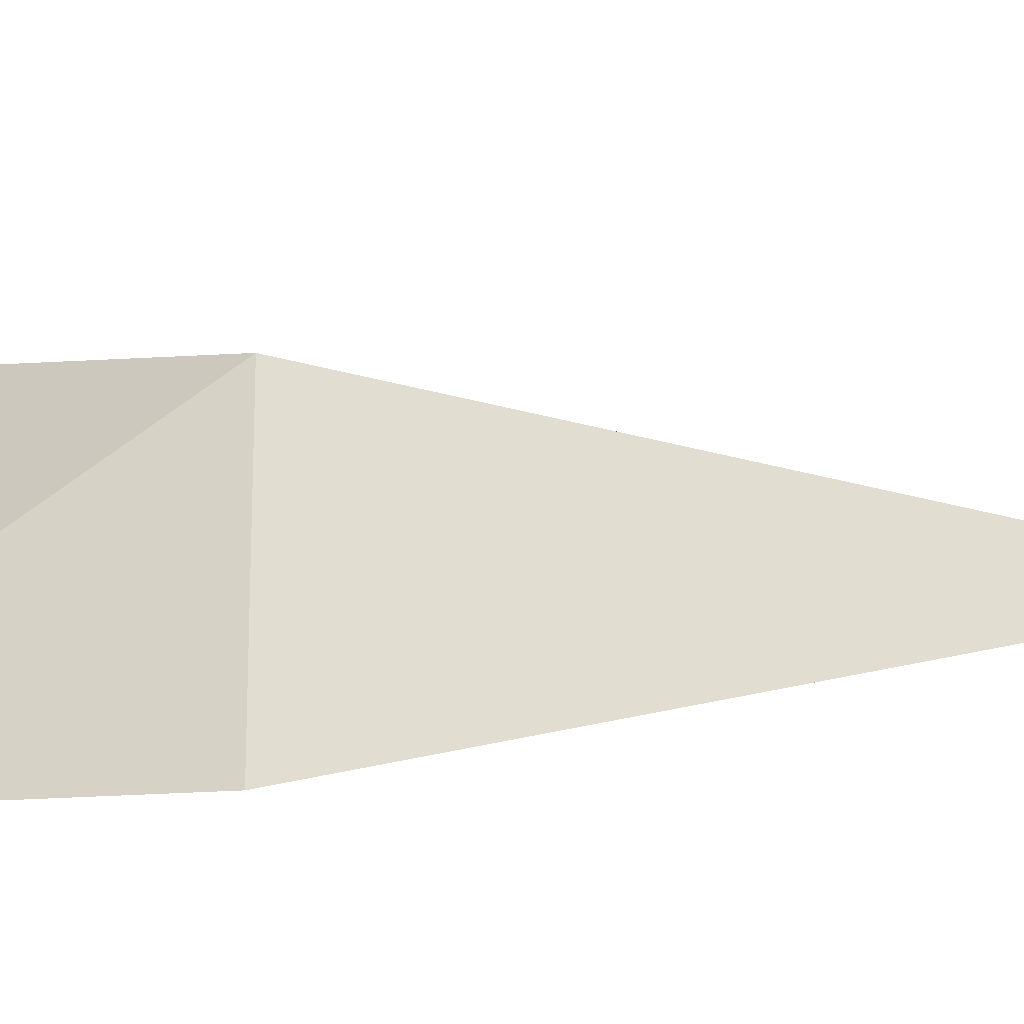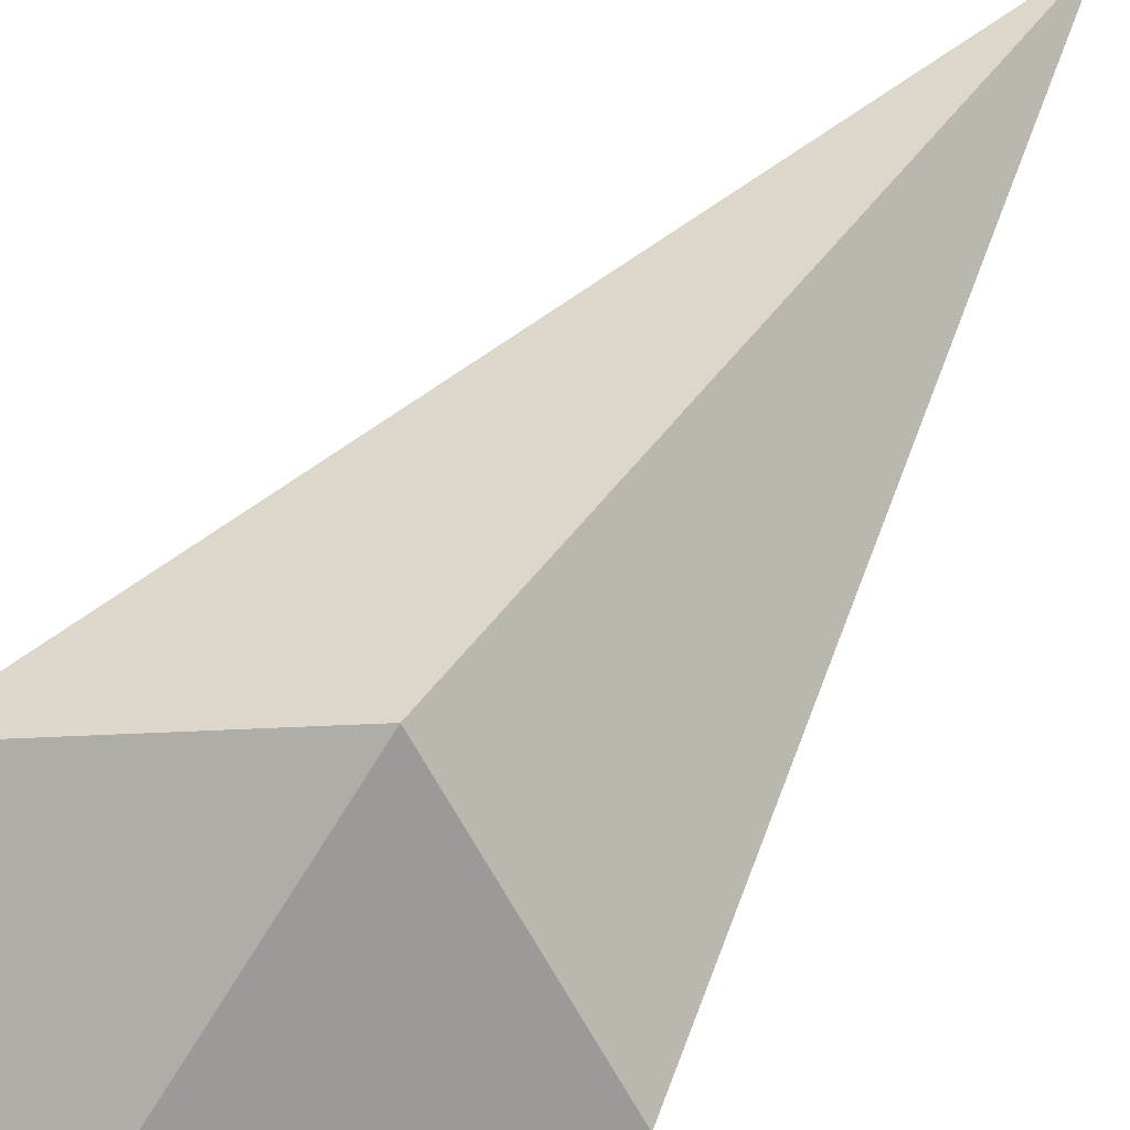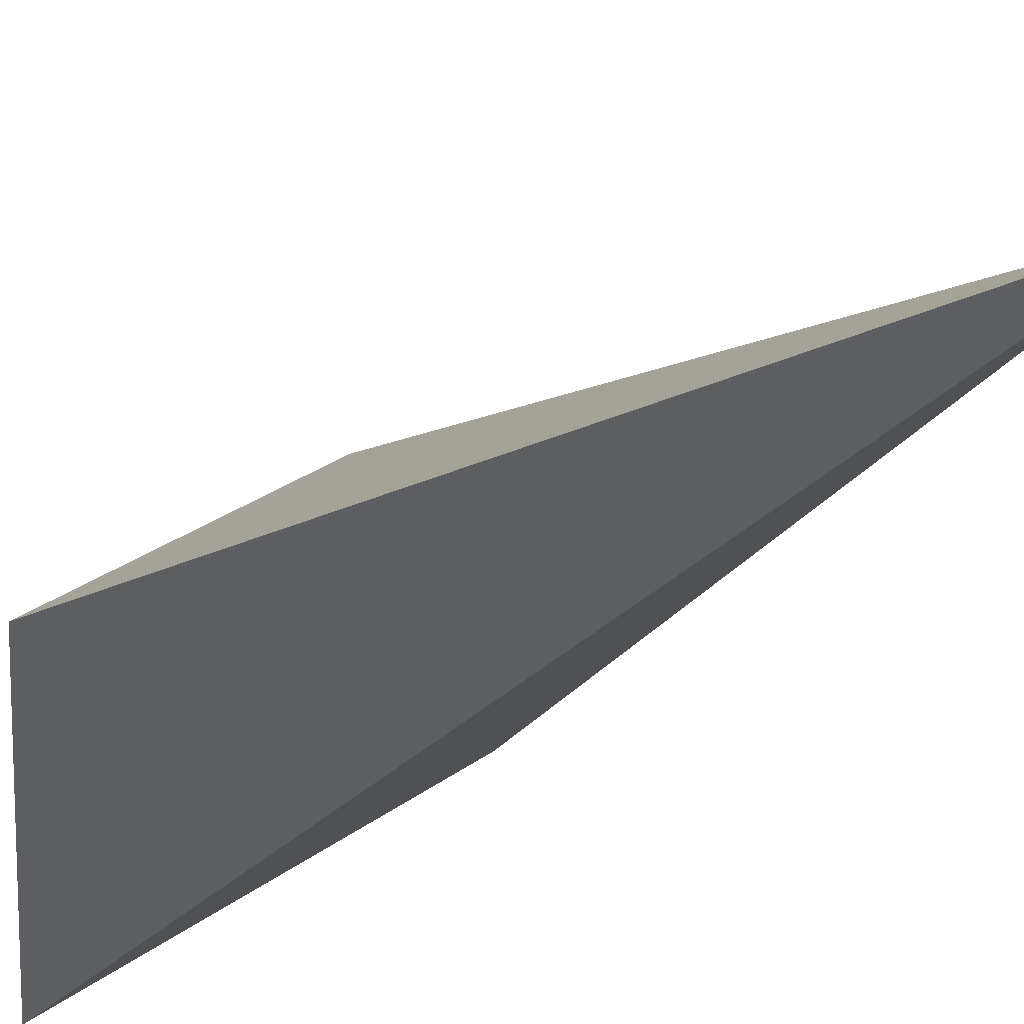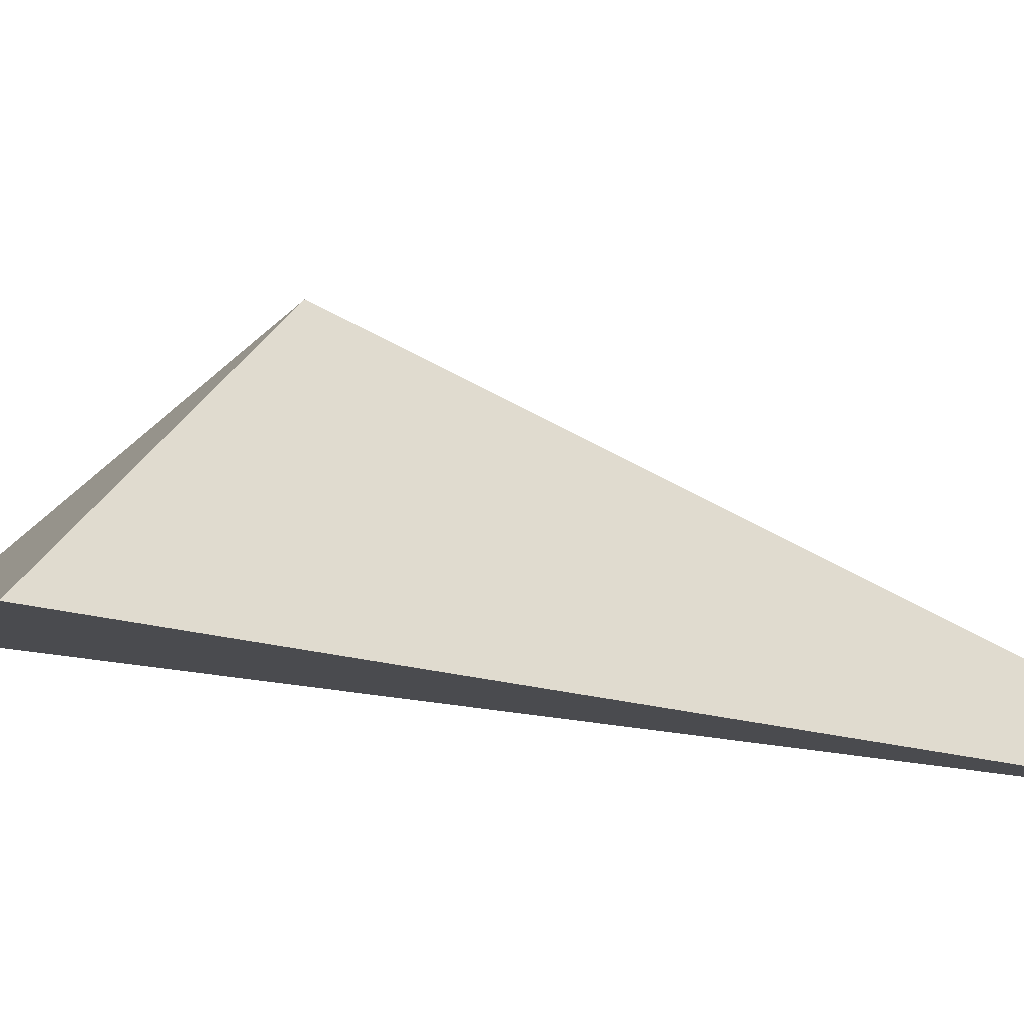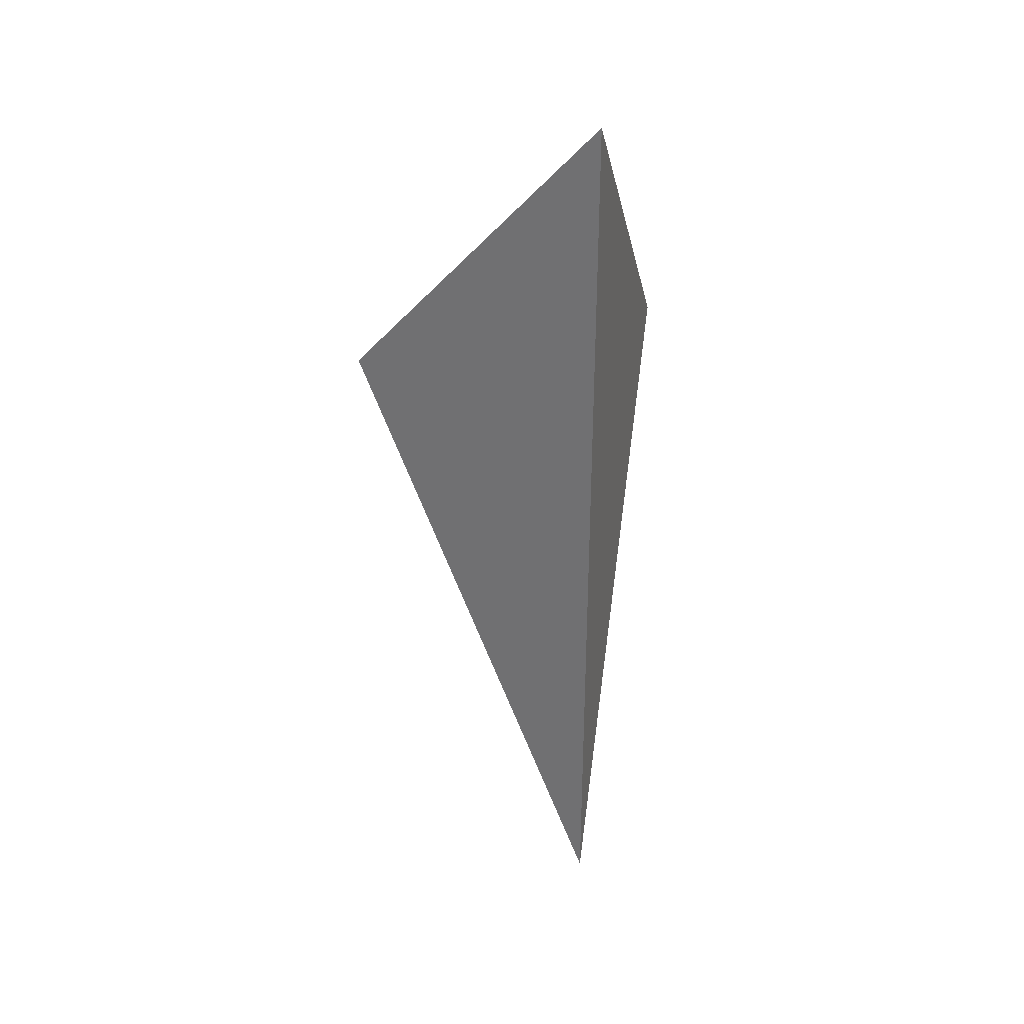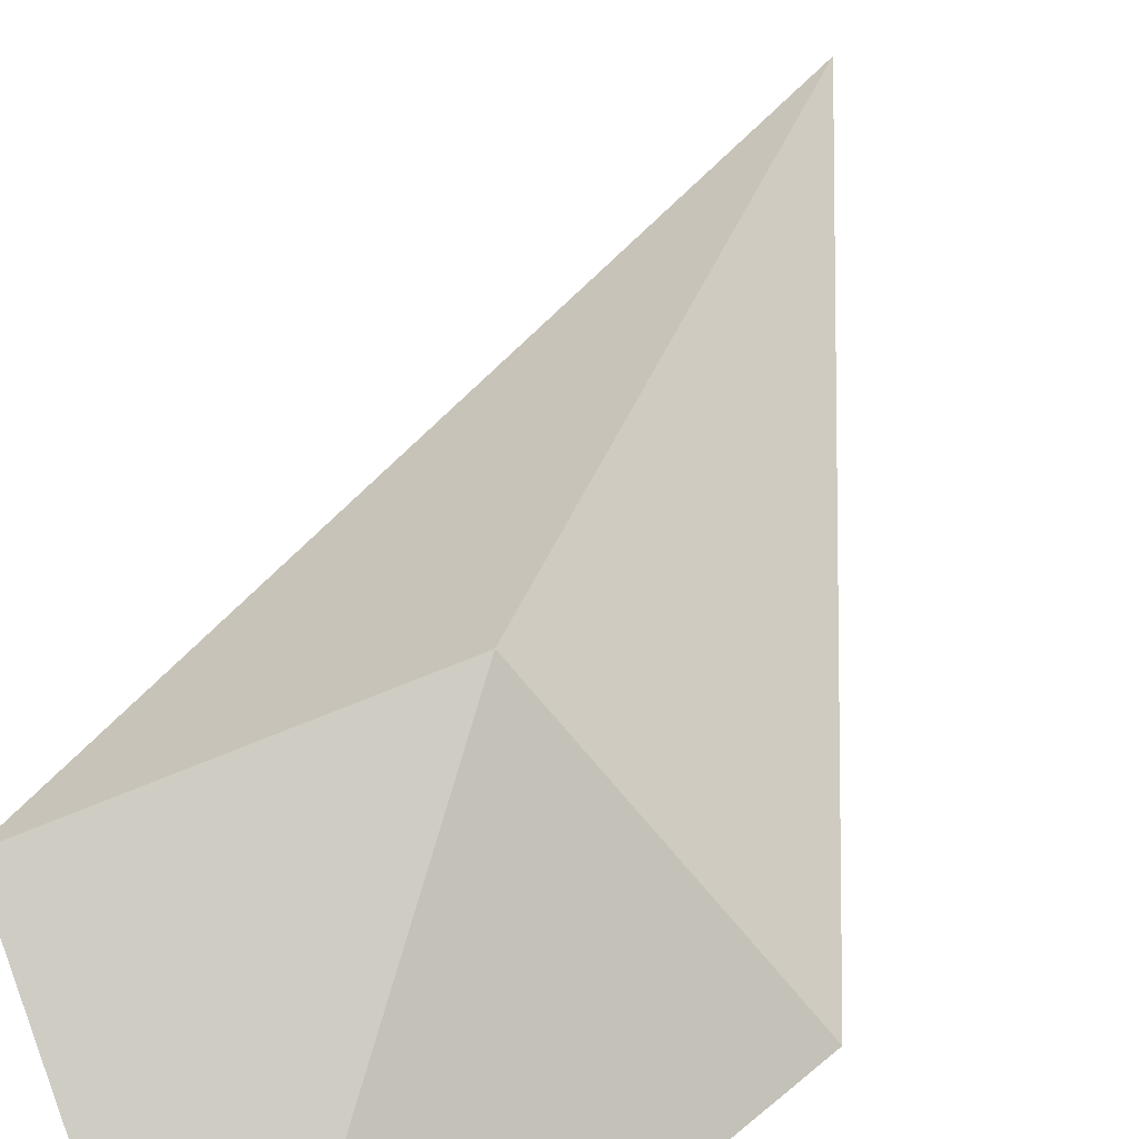
<metadata>
{"format":"obj","ext":"obj","renderer":"f3d","projection":"perspective","resolution":1024,"background":"white","views":[{"elev":22.7,"azim":-107.2,"up":"+Z"},{"elev":68.5,"azim":-144.0,"up":"+Z"},{"elev":-33.5,"azim":-37.2,"up":"+Z"},{"elev":5.9,"azim":-50.2,"up":"+Z"},{"elev":35.1,"azim":127.6,"up":"+Y"},{"elev":50.2,"azim":-162.3,"up":"+Z"}]}
</metadata>
<code>
g checkpoint_crystal_shatter_05_mesh
v 0.7568 3.475 0.7789
v -0.06874 2.94 1.047
v -0.0128 4.381 0.15
v -0.8096 3.16 0.4151
v 0.7568 3.475 0.7789
v -0.0266 0.3521 0.1597
v -0.06874 2.94 1.047
v -0.8096 3.16 0.4151
v -0.0128 4.381 0.15
v -0.0266 0.3521 0.1597
v 0.7568 3.475 0.7789
v -0.8096 3.16 0.4151
g checkpoint_crystal_shatter_05_mesh_0
f 3 2 1
f 4 2 3
f 7 6 5
f 8 6 7
f 11 10 9
f 9 10 12

</code>
